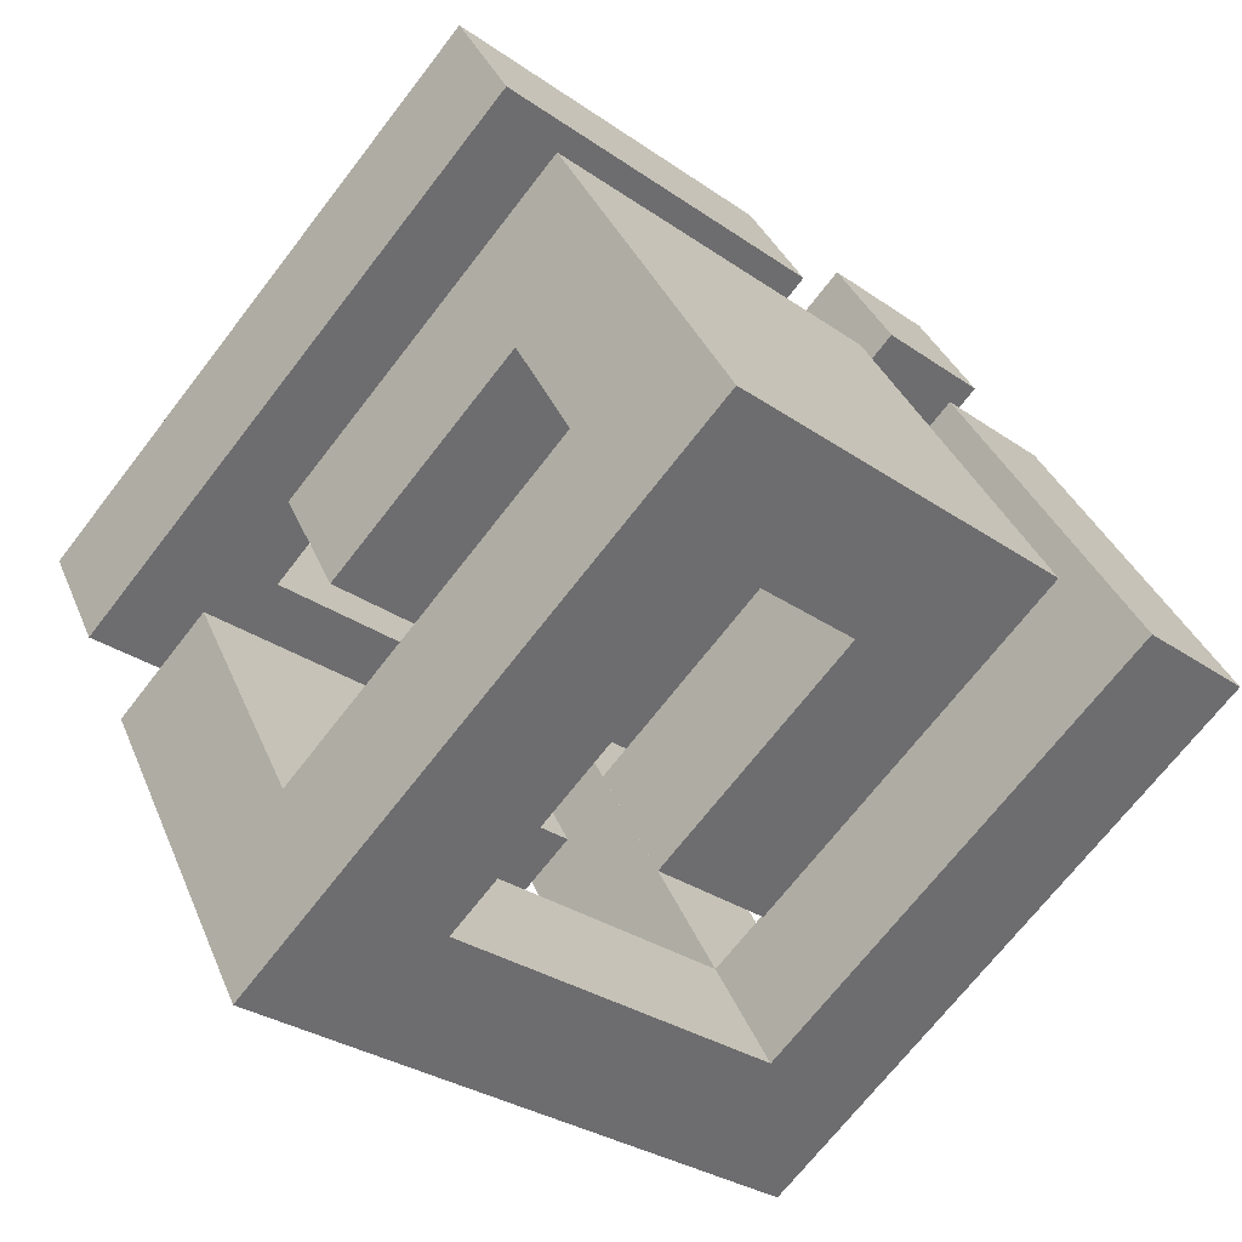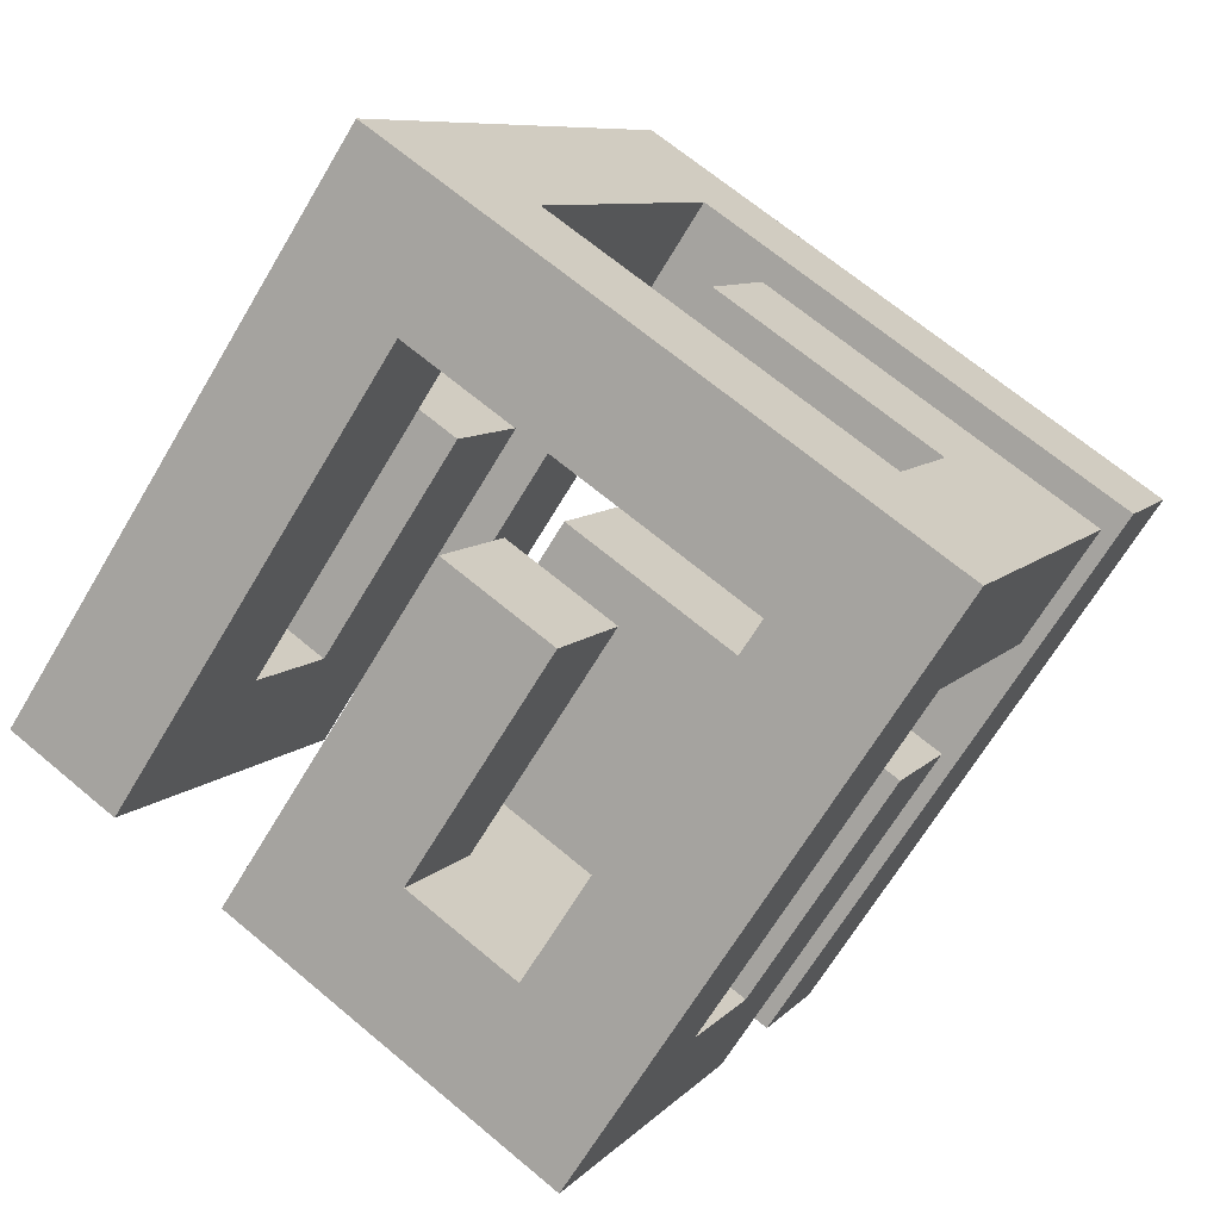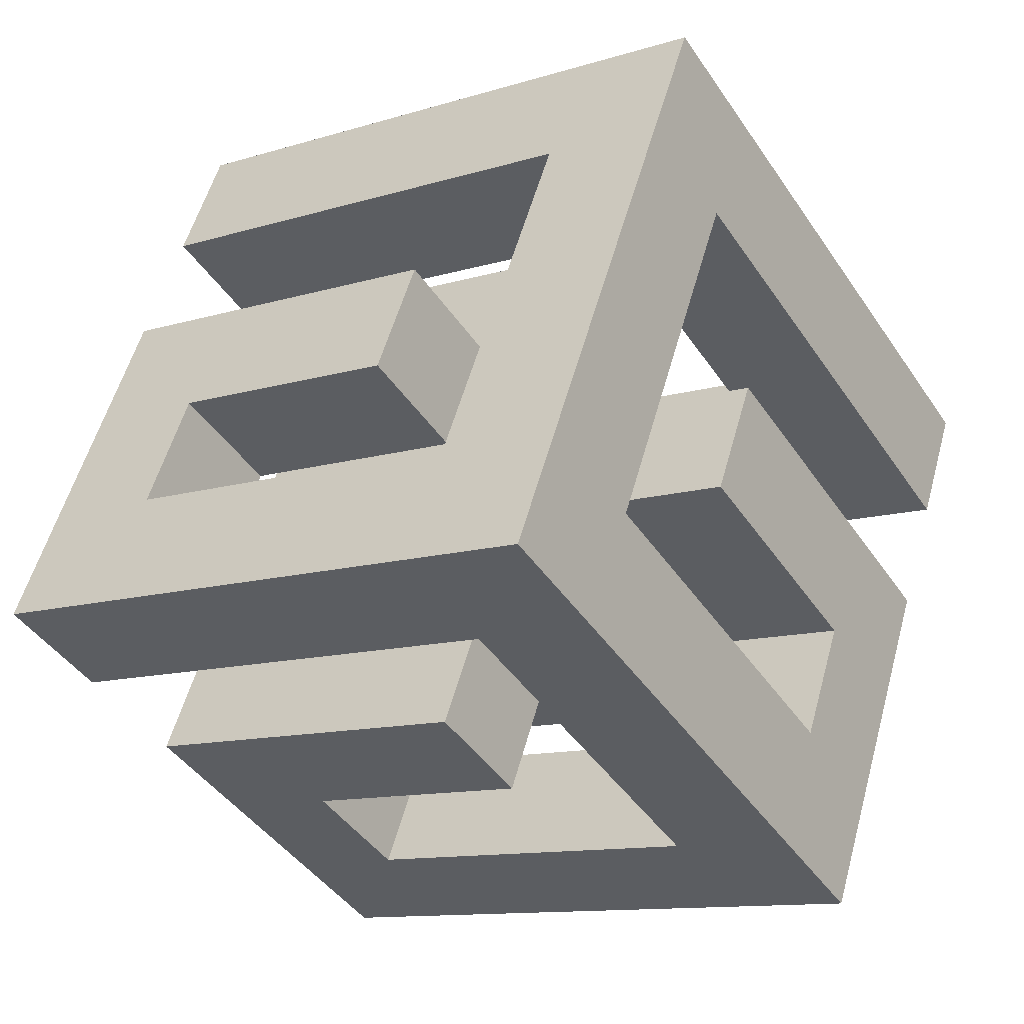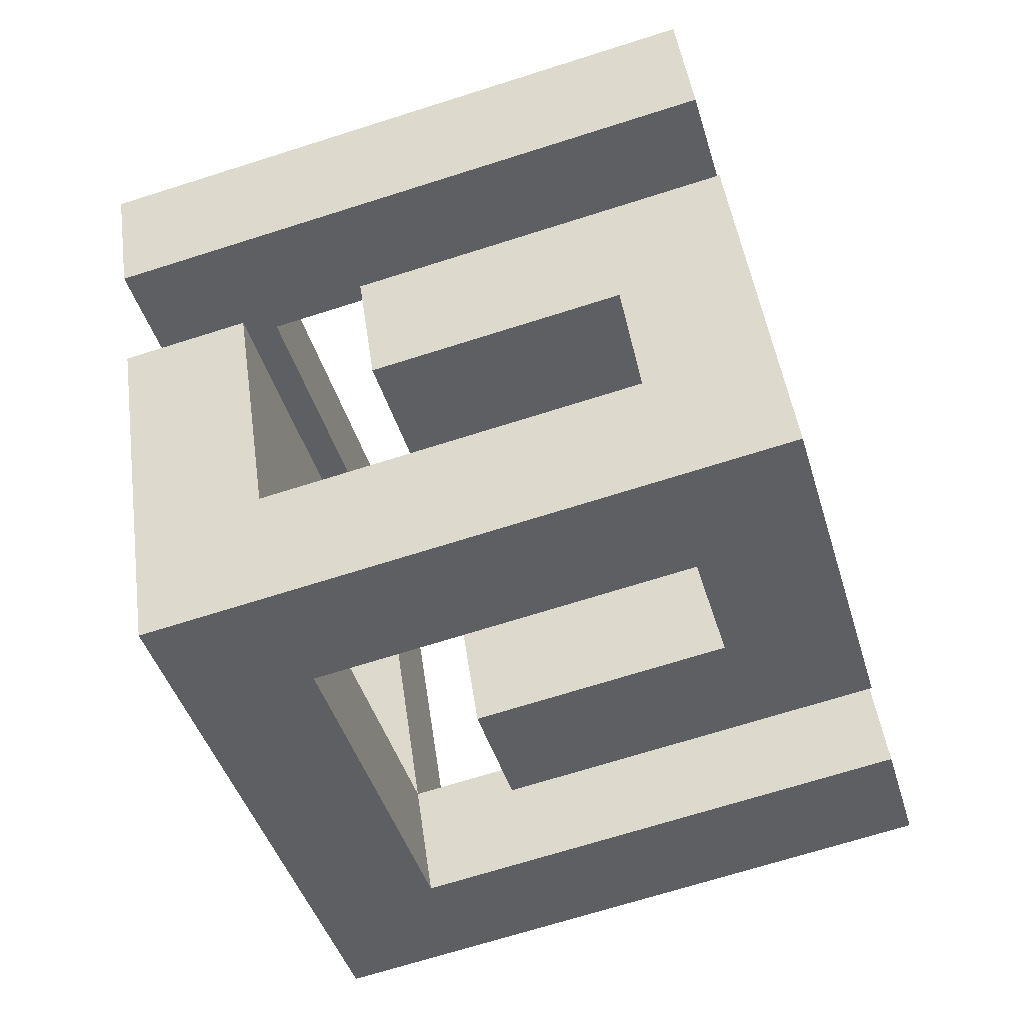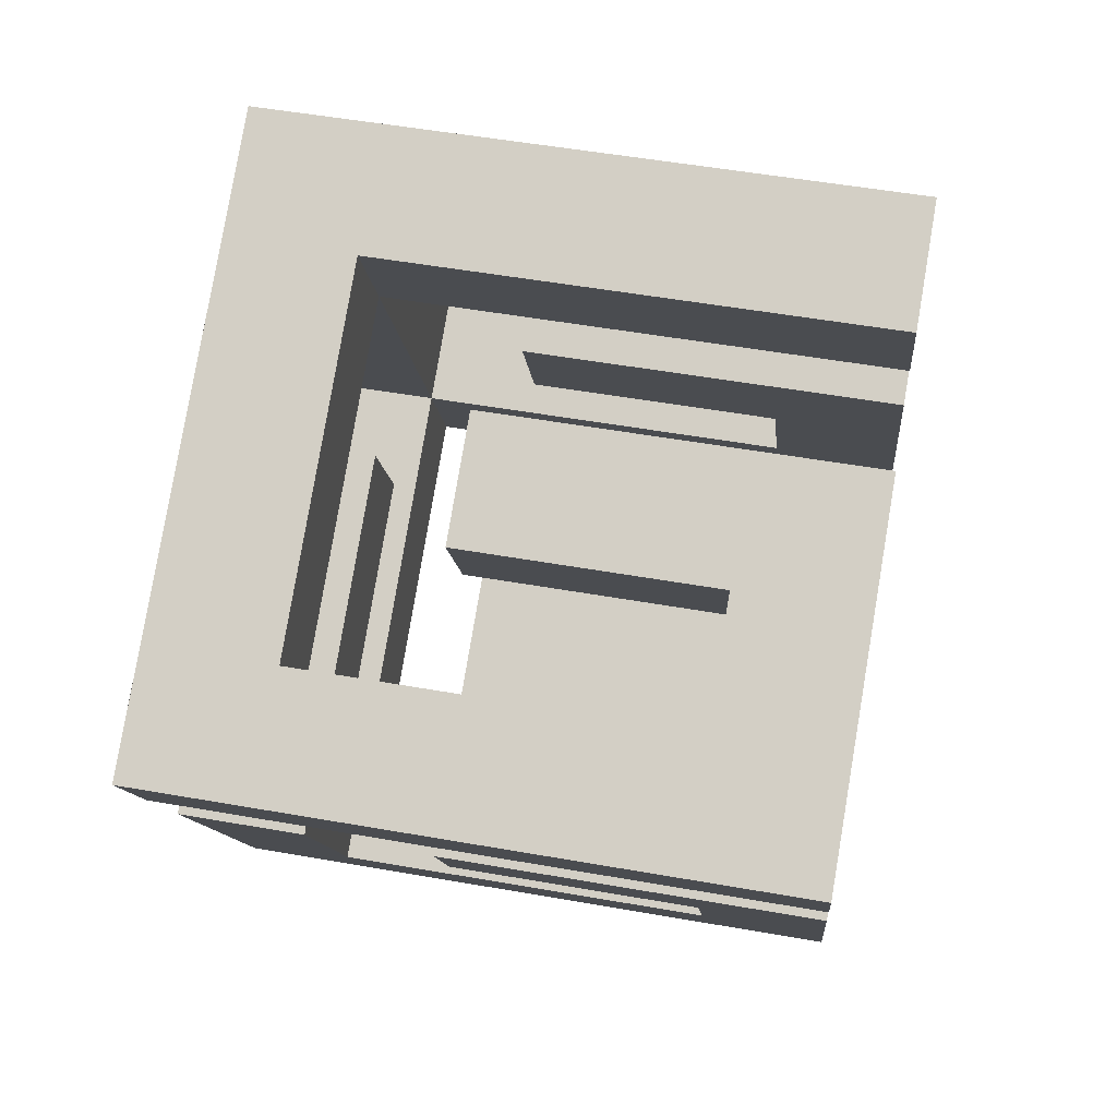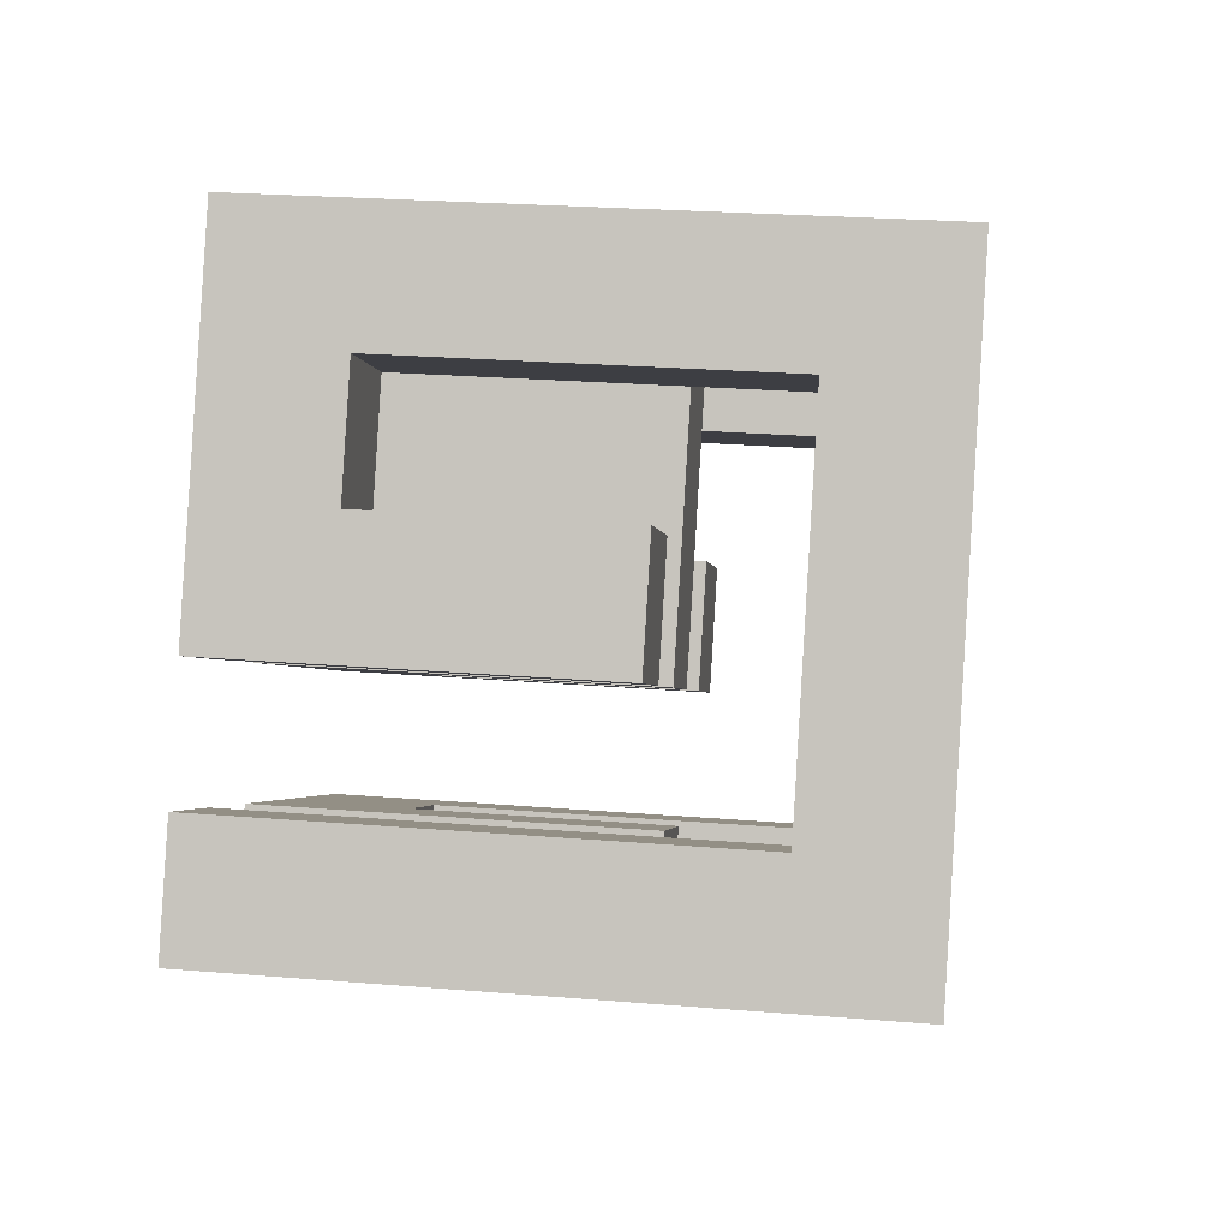
<metadata>
{"format":"obj","ext":"obj","renderer":"f3d","projection":"perspective","resolution":1024,"background":"white","views":[{"elev":-70.1,"azim":52.3,"up":"+Y"},{"elev":-66.9,"azim":-120.7,"up":"+Y"},{"elev":-11.8,"azim":-143.9,"up":"+Y"},{"elev":-69.6,"azim":17.6,"up":"+Y"},{"elev":52.2,"azim":10.8,"up":"+Y"},{"elev":24.9,"azim":-172.4,"up":"+Z"}]}
</metadata>
<code>
o gestalt_cube_object
v -3.018 -19.25 -2.869
v -3.018 -13.68 -13.85
v -3.018 -24.66 -19.42
v -3.018 -30.23 -8.441
v 21.61 -13.68 -13.85
v 21.61 -19.25 -2.869
v 21.61 -2.703 -8.275
v -3.018 -2.703 -8.275
v -3.018 8.275 -2.703
v 33.92 8.275 -2.703
v 33.92 -24.66 -19.42
v 21.61 -35.81 2.538
v 21.61 -24.83 8.11
v 21.61 -30.4 19.09
v 21.61 -19.42 24.66
v 21.61 -30.23 -8.441
v -15.33 -24.83 8.11
v -15.33 -35.81 2.538
v -15.33 -30.4 19.09
v -15.33 -2.703 -8.275
v -15.33 8.275 -2.703
v -15.33 -8.441 30.23
v -15.33 -13.85 13.68
v -27.64 -2.703 -8.275
v -27.64 8.275 -2.703
v -27.64 -41.38 13.52
v -27.64 -8.441 30.23
v -27.64 -13.85 13.68
v -27.64 -24.83 8.11
v -27.64 -8.11 -24.83
v -27.64 24.83 -8.11
v -27.64 2.538 35.81
v -27.64 13.52 41.38
v -27.64 41.38 -13.52
v -27.64 -13.52 -41.38
v 33.92 -41.38 13.52
v 33.92 -8.441 30.23
v -3.018 -8.441 30.23
v -3.018 -19.42 24.66
v 33.92 -13.52 -41.38
v 33.92 -19.09 -30.4
v -15.33 -19.09 -30.4
v 33.92 19.42 -24.66
v 33.92 41.38 -13.52
v 33.92 30.4 -19.09
v -15.33 30.4 -19.09
v -15.33 -2.538 -35.81
v 21.61 -2.538 -35.81
v 21.61 8.441 -30.23
v -3.018 8.441 -30.23
v -3.018 19.42 -24.66
v 33.92 13.85 -13.68
v -3.018 13.85 -13.68
v -3.018 2.869 -19.25
v 21.61 2.869 -19.25
v 21.61 -8.11 -24.83
v -15.33 -8.11 -24.83
v -15.33 24.83 -8.11
v 33.92 24.83 -8.11
v 33.92 35.81 -2.536
v 33.92 41.38 -13.51
v -15.33 35.81 -2.536
v -15.33 8.11 24.83
v -15.33 19.09 30.4
v 21.61 8.11 24.83
v 21.61 13.68 13.85
v -3.018 13.68 13.85
v -3.018 19.25 2.869
v 33.92 19.25 2.869
v 33.92 2.538 35.81
v 21.61 19.09 30.4
v 33.92 13.52 41.38
v 33.92 30.24 8.443
v -3.018 30.24 8.443
v -3.018 24.67 19.42
v 21.61 24.67 19.42
v -27.64 41.38 -13.51
v -27.64 13.52 41.38
v 33.92 13.52 41.38
f 2 4 1
f 2 6 5
f 7 10 11
f 13 15 6
f 13 18 17
f 13 19 14
f 23 21 22
f 25 20 24
f 26 30 35
f 26 36 14
f 27 21 25
f 36 26 12
f 10 36 11
f 37 9 38
f 8 38 9
f 39 7 15
f 40 35 48
f 52 40 43
f 51 52 43
f 50 53 51
f 49 54 50
f 48 55 49
f 47 56 48
f 58 47 46
f 45 58 46
f 59 45 44
f 58 60 62
f 58 64 63
f 70 63 65
f 63 71 65
f 72 64 78
f 73 72 79
f 69 74 73
f 67 74 68
f 66 75 67
f 65 76 66
f 33 72 78
f 34 78 77
f 44 77 61
f 32 79 33
f 30 58 31
f 29 57 30
f 28 17 29
f 24 23 28
f 57 18 42
f 41 52 56
f 1 16 6
f 2 3 4
f 2 1 6
f 11 3 5
f 3 2 5
f 8 9 7
f 9 10 7
f 11 5 7
f 16 12 13
f 13 14 15
f 15 7 6
f 7 5 6
f 6 16 13
f 13 12 18
f 13 17 19
f 23 20 21
f 22 19 23
f 19 17 23
f 25 21 20
f 27 25 28
f 25 24 28
f 32 33 31
f 33 34 31
f 26 27 28
f 26 28 29
f 31 34 35
f 26 29 30
f 30 31 35
f 19 22 27
f 37 38 15
f 38 39 15
f 19 27 26
f 37 15 14
f 14 19 26
f 36 37 14
f 27 22 21
f 35 40 42
f 40 41 42
f 4 3 16
f 3 11 16
f 26 35 18
f 35 42 18
f 16 11 36
f 26 18 12
f 12 16 36
f 10 37 36
f 37 10 9
f 8 39 38
f 39 8 7
f 34 44 46
f 44 45 46
f 50 51 49
f 51 43 49
f 35 34 46
f 35 46 47
f 49 43 40
f 35 47 48
f 48 49 40
f 52 41 40
f 51 53 52
f 50 54 53
f 49 55 54
f 48 56 55
f 47 57 56
f 58 57 47
f 45 59 58
f 61 60 44
f 60 59 44
f 58 59 60
f 58 62 64
f 31 58 63
f 32 31 63
f 67 68 66
f 68 69 66
f 70 32 63
f 65 66 70
f 66 69 70
f 63 64 71
f 73 74 76
f 74 75 76
f 60 61 62
f 61 77 62
f 72 73 71
f 73 76 71
f 62 77 78
f 72 71 64
f 64 62 78
f 79 70 69
f 69 73 79
f 69 68 74
f 67 75 74
f 66 76 75
f 65 71 76
f 33 79 72
f 34 33 78
f 44 34 77
f 32 70 79
f 30 57 58
f 29 17 57
f 28 23 17
f 24 20 23
f 57 17 18
f 52 53 55
f 53 54 55
f 57 42 56
f 42 41 56
f 52 55 56
f 1 4 16

</code>
